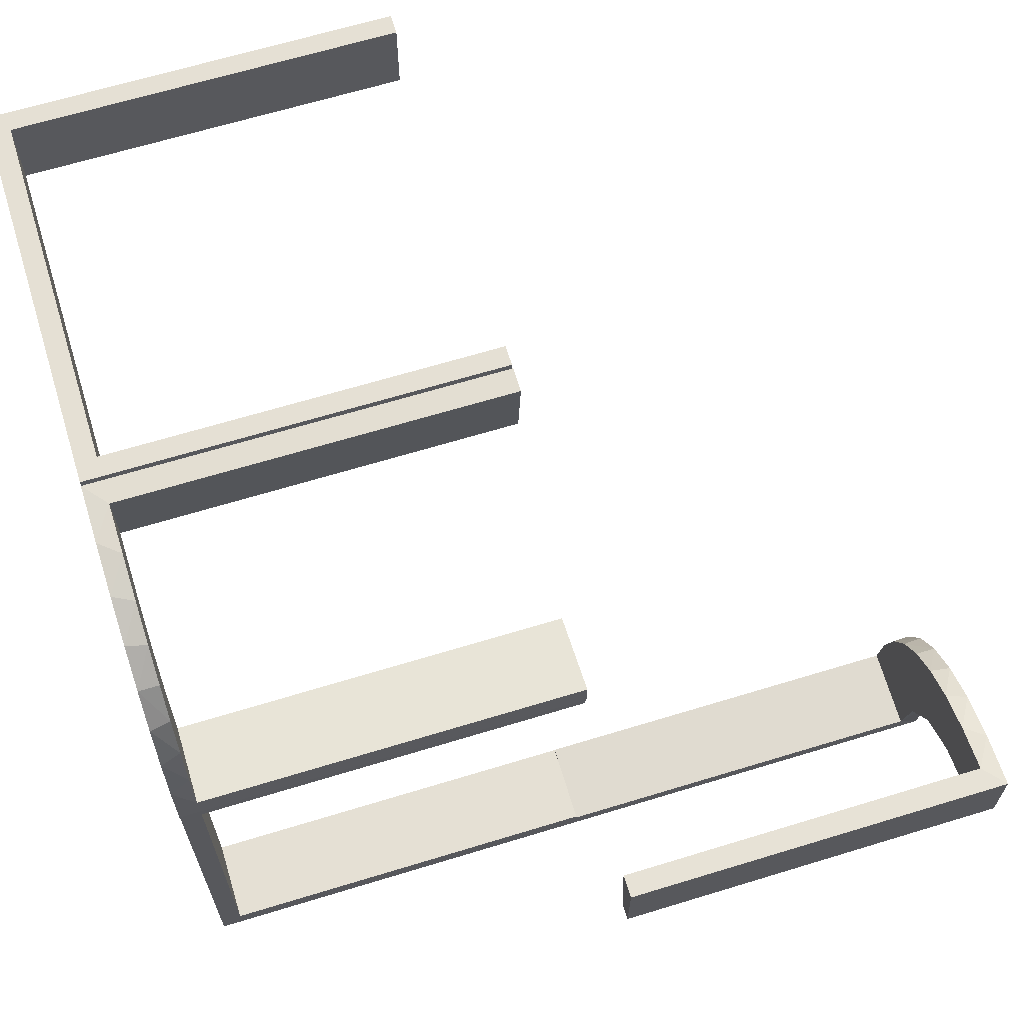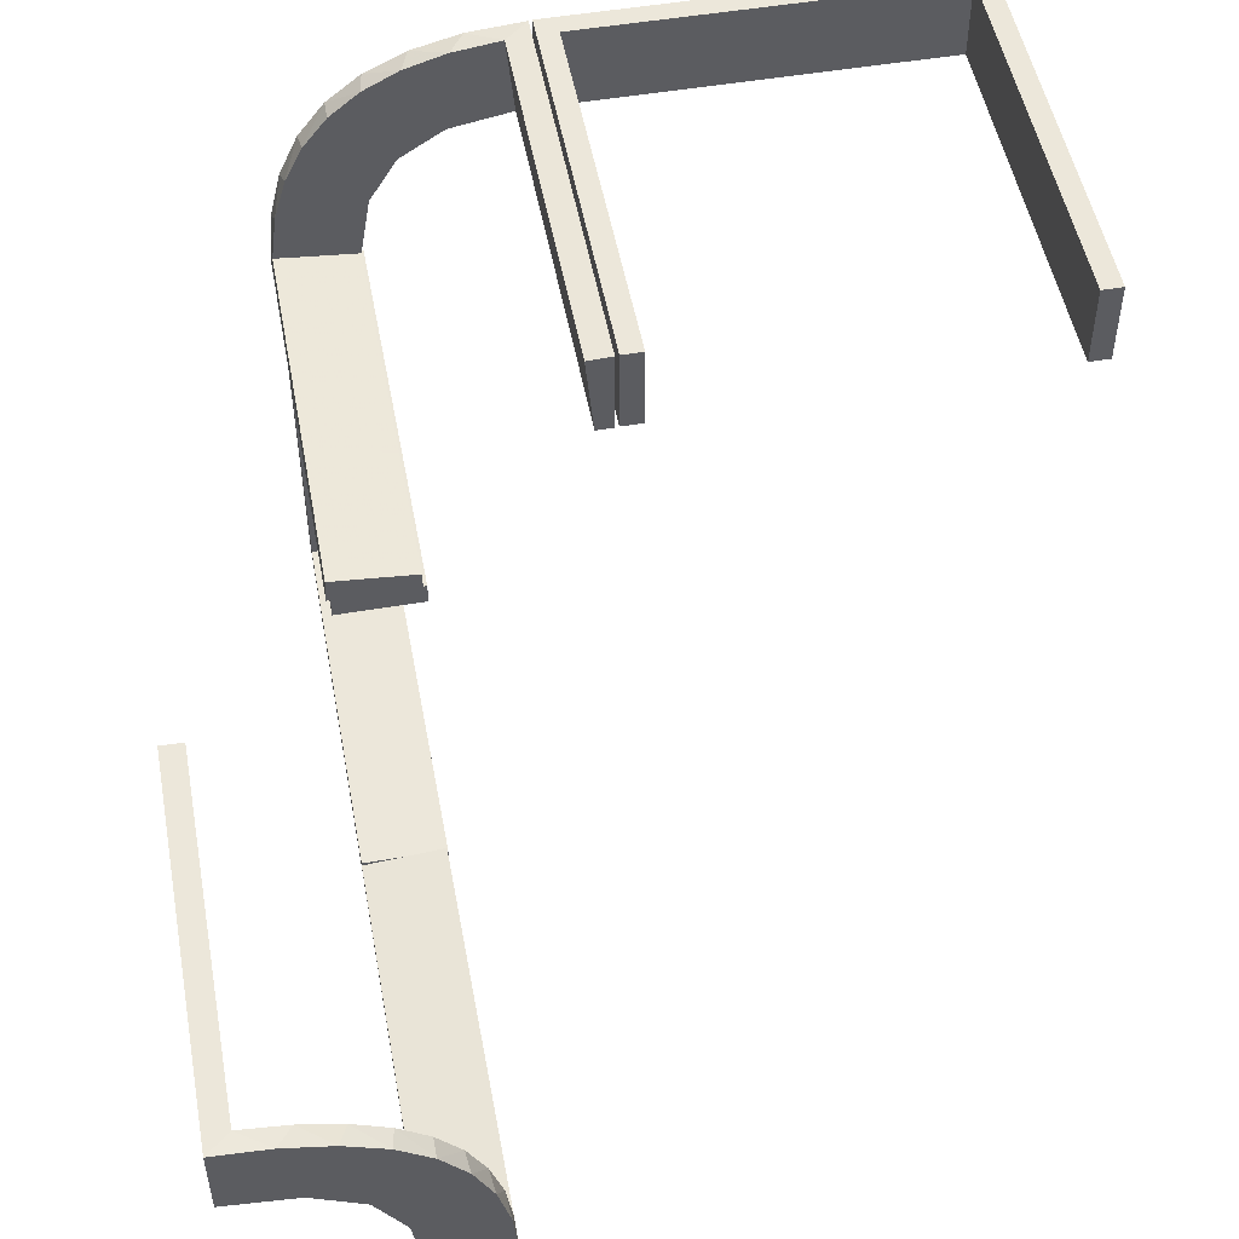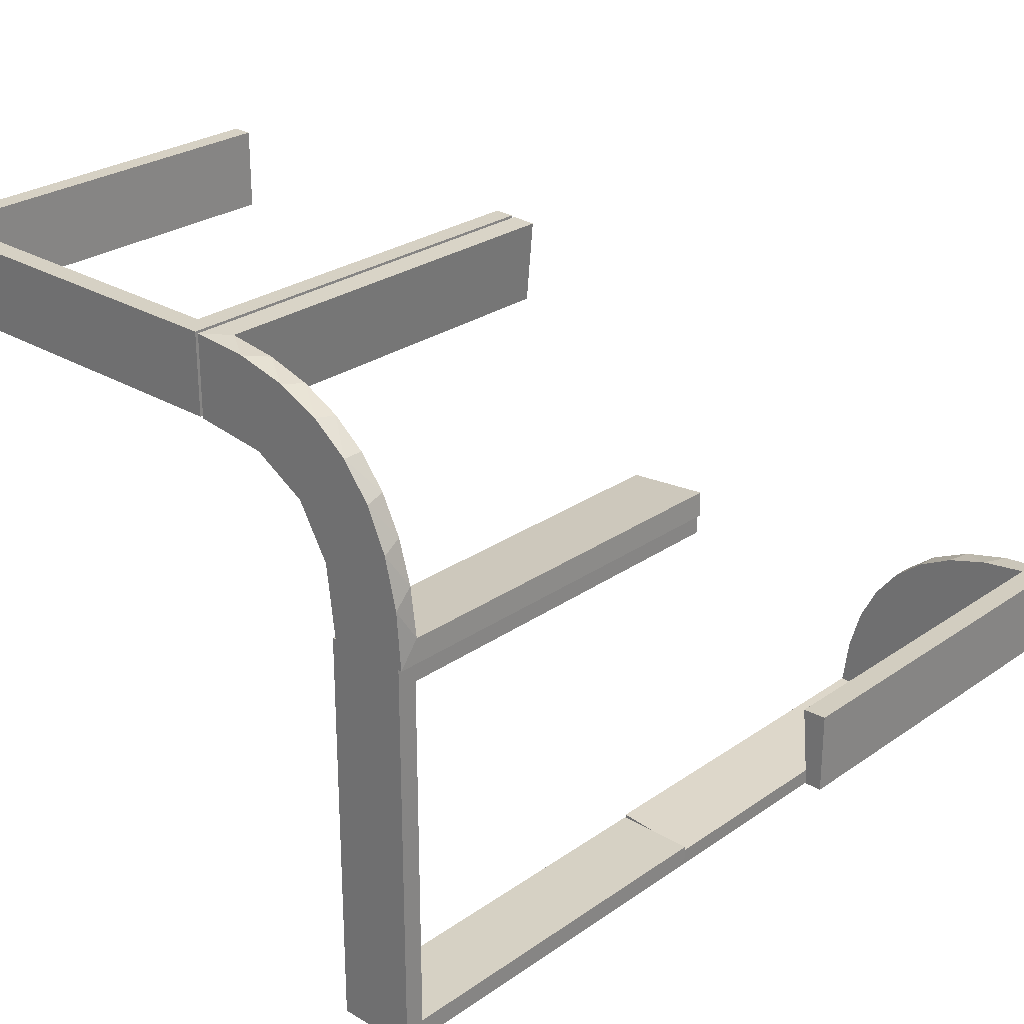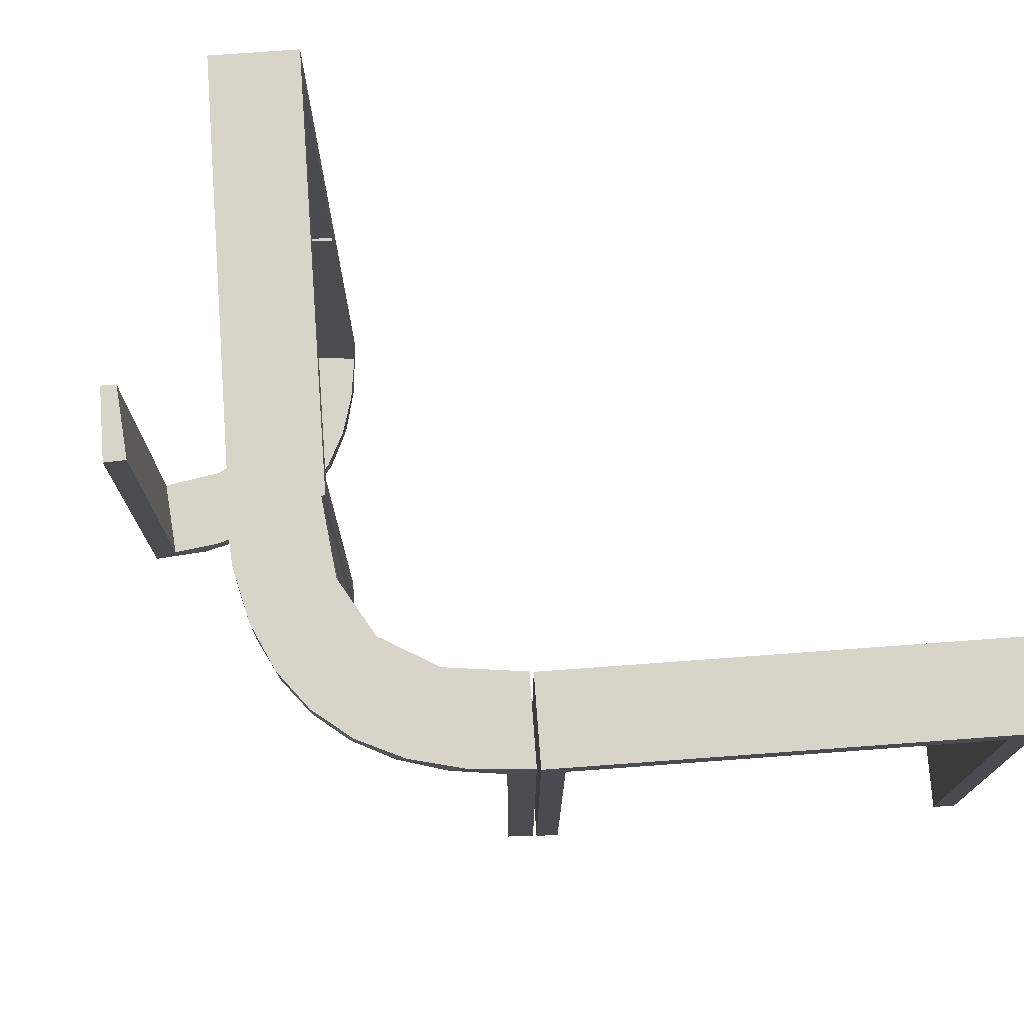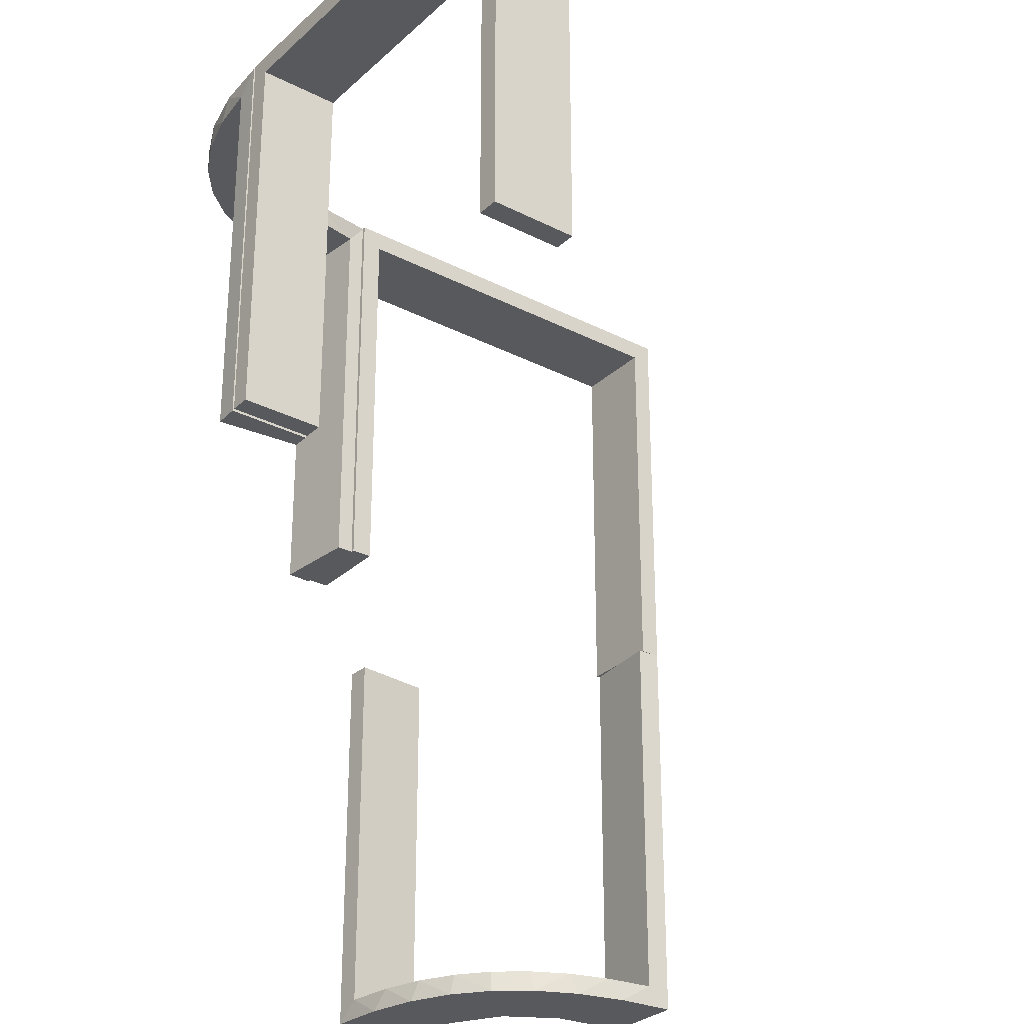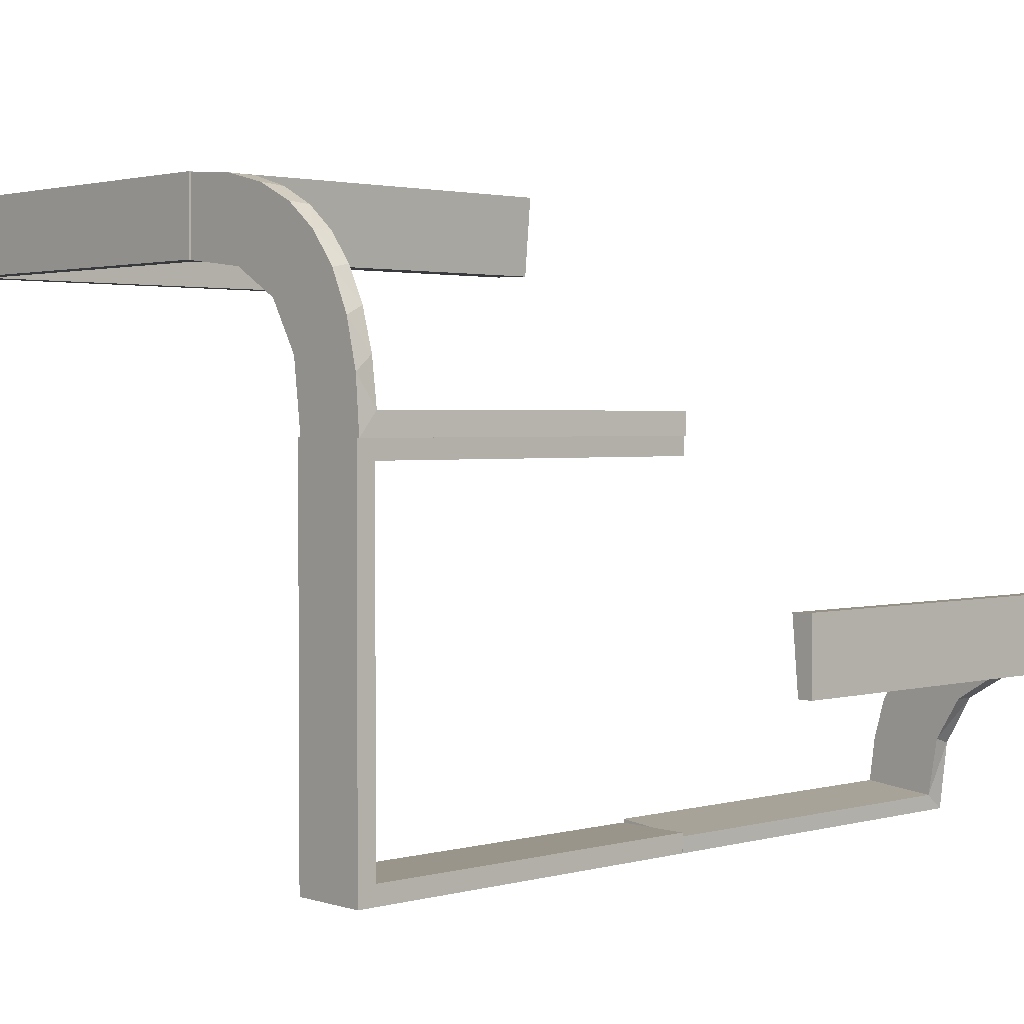
<metadata>
{"format":"obj","ext":"obj","renderer":"f3d","projection":"perspective","resolution":1024,"background":"white","views":[{"elev":65.4,"azim":72.9,"up":"+Y"},{"elev":51.0,"azim":169.4,"up":"+Y"},{"elev":26.6,"azim":42.8,"up":"+Y"},{"elev":75.2,"azim":175.8,"up":"+Z"},{"elev":-29.4,"azim":-127.1,"up":"+Z"},{"elev":2.2,"azim":47.2,"up":"+Y"}]}
</metadata>
<code>
v 0 0.3 0
v 0 0.3 0.5
v 0 0.2 0
v 0 0.2 0.5
v 0.3591 -0.2245 -0.475
v 0.4111 -0.2092 -0.475
v 0.134 0.2789 0.5
v 0.2472 -0.3145 -0.475
v 0.03392 0.298 0
v 0.03392 0.298 0.2375
v 0.03392 0.298 0.475
v 0.4109 -0.3109 -0.5
v 0.2798 0.1401 0.475
v 0.2012 -0.4704 0
v 0.2012 -0.4704 -0.475
v 0.2012 -0.4704 -0.2375
v 0.2602 0.18 0.5
v 0.3 -0.5 0
v 0.3 -0.5 -0.5
v 0.3109 -0.4109 -0.5
v 0.1011 0.1857 0.475
v 0.4306 -0.2056 -0.5
v 0.1899 0.2521 0.475
v 0.1565 0.1514 0.5
v 0.1565 0.1514 0.475
v 0.2 -0.5 0
v 0.2 -0.5 -0.5
v 0.2 -0.5 -0.25
v 0.2204 -0.3704 -0.5
v 0.2042 0.01962 0
v 0.2042 0.01962 0.475
v 0.2042 0.01962 0.3167
v 0.2042 0.01962 0.1583
v 0.4796 -0.3001 0
v 0.4796 -0.3001 -0.1583
v 0.4796 -0.3001 -0.3167
v 0.4796 -0.3001 -0.475
v 0.3044 -0.0007887 0
v 0.3044 -0.0007887 0.5
v 0.2056 -0.4306 -0.5
v 0.004351 0.2992 0
v 0.004351 0.2992 0.25
v 0.004351 0.2992 0.5
v 0.004351 0.1992 0
v 0.004351 0.1992 0.5
v 0.1935 0.08832 0.5
v -0.5 0.3 0
v -0.5 0.3 0.5
v -0.5 0.2 0
v -0.5 0.2 0.5
v 0.5 -0.2 0
v 0.5 -0.2 -0.5
v 0.5 -0.3 0
v 0.5 -0.3 -0.5
v 0.5 -0.3 -0.25
v 0.2987 0.06859 0.5
v -0.025 0.3 0
v -0.025 0.3 0.475
v -0.025 0.2 0
v -0.025 0.2 0.475
v 0.3 0 0
v 0.3 0 0.5
v 0.3 -0.475 0
v 0.3 -0.475 0.475
v 0.3 -0.5 0
v 0.3 -0.5 0.5
v 0.3 -0.025 0
v 0.3 -0.025 0.475
v 0.02476 0.1991 0
v 0.02476 0.1991 0.475
v 0.02476 0.1991 0.3167
v 0.02476 0.1991 0.1583
v 0.4704 -0.2012 0
v 0.4704 -0.2012 -0.475
v 0.4704 -0.2012 -0.2375
v 0.3704 -0.2204 -0.5
v 0.3001 -0.4796 0
v 0.3001 -0.4796 -0.1583
v 0.3001 -0.4796 -0.3167
v 0.3001 -0.4796 -0.475
v 0.284 0.1289 0.5
v 0.3479 -0.3479 -0.475
v 0.3479 -0.3479 -0.5
v 0.3145 -0.2472 -0.475
v 0.07372 0.2936 0.5
v 0.2952 0.0881 0.475
v 0.4032 -0.3135 -0.475
v 0.3135 -0.4032 -0.475
v 0.1852 0.255 0.5
v 0.2044 -0.0007887 0
v 0.2044 -0.0007887 0.25
v 0.2044 -0.0007887 0.5
v 0.2442 -0.3192 -0.5
v 0.3031 0.02878 0
v 0.3031 0.02878 0.2375
v 0.3031 0.02878 0.475
v 0.2245 -0.3591 -0.475
v 0.2272 0.2221 0.5
v 0.2272 0.2221 0.475
v 0.09346 0.1883 0.5
v 0.2572 0.1847 0.475
v 0.09324 0.29 0.475
v 0.2771 -0.2771 -0.475
v 0.2771 -0.2771 -0.5
v 0.2 0 0
v 0.2 0 0.5
v 0.2 -0.475 0
v 0.2 -0.475 0.475
v 0.2 -0.5 0
v 0.2 -0.5 0.5
v 0.2 -0.025 0
v 0.2 -0.025 0.475
v 0.3192 -0.2442 -0.5
v 0.1452 0.2747 0.475
v 0.1909 0.09599 0.475
v -0.475 0.3 0
v -0.475 0.3 0.475
v -0.475 0.2 0
v -0.475 0.2 0.475
v 0.2092 -0.4111 -0.475
f 71 70 45
f 45 70 100
f 25 24 21
f 72 71 44
f 45 44 71
f 44 69 72
f 24 25 115
f 46 115 31
f 32 91 92
f 90 33 30
f 33 90 91
f 32 33 91
f 43 85 11
f 42 43 11
f 114 102 7
f 7 89 114
f 41 42 10
f 89 98 23
f 101 99 98
f 17 81 13
f 81 56 86
f 56 39 96
f 95 96 39
f 95 38 94
f 95 39 38
f 45 100 85
f 89 100 24
f 100 89 7
f 7 85 100
f 89 24 98
f 17 98 24
f 24 46 17
f 46 92 56
f 56 81 46
f 91 39 92
f 38 91 90
f 39 91 38
f 42 41 44
f 43 42 45
f 44 45 42
f 94 30 33
f 95 94 33
f 32 31 96
f 33 32 95
f 86 96 31
f 115 86 31
f 115 13 86
f 101 25 99
f 101 13 115
f 25 101 115
f 23 25 21
f 21 70 102
f 21 114 23
f 70 11 102
f 99 25 23
f 70 71 11
f 9 72 69
f 72 9 10
f 71 72 10
f 69 44 41
f 41 9 69
f 38 90 30
f 30 94 38
f 70 21 100
f 24 100 21
f 24 115 46
f 46 31 92
f 32 92 31
f 85 102 11
f 42 11 10
f 102 85 7
f 89 23 114
f 41 10 9
f 98 99 23
f 101 98 17
f 17 13 101
f 81 86 13
f 56 96 86
f 45 85 43
f 46 81 17
f 92 39 56
f 32 96 95
f 21 102 114
f 71 10 11
f 48 2 4
f 58 117 119
f 59 60 3
f 119 4 60
f 119 118 49
f 4 119 50
f 57 1 58
f 117 58 2
f 117 48 47
f 2 48 117
f 47 48 50
f 2 1 3
f 57 58 60
f 117 116 118
f 116 47 49
f 1 57 59
f 48 4 50
f 58 119 60
f 60 4 3
f 119 49 50
f 1 2 58
f 117 47 116
f 47 50 49
f 2 3 4
f 57 60 59
f 117 118 119
f 116 49 118
f 1 59 3
f 19 20 40
f 20 83 93
f 19 40 27
f 20 93 29
f 113 104 83
f 12 113 83
f 54 22 12
f 12 76 113
f 54 52 22
f 22 76 12
f 37 87 6
f 87 82 84
f 37 6 74
f 87 84 5
f 8 103 82
f 82 88 8
f 88 80 120
f 80 15 120
f 55 35 53
f 36 35 55
f 36 55 54
f 37 54 12
f 83 82 87
f 18 77 78
f 79 18 78
f 19 18 79
f 20 88 83
f 19 80 20
f 79 80 19
f 75 51 73
f 52 51 75
f 74 6 22
f 6 5 76
f 104 113 84
f 113 76 5
f 103 8 104
f 8 97 93
f 26 28 16
f 28 15 16
f 120 15 40
f 27 15 28
f 40 29 120
f 28 26 18
f 27 28 19
f 18 19 28
f 55 52 54
f 51 55 53
f 52 55 51
f 80 79 15
f 78 77 14
f 79 78 16
f 34 35 73
f 74 36 37
f 36 74 75
f 35 36 75
f 26 77 18
f 77 26 14
f 34 51 53
f 51 34 73
f 20 29 40
f 83 104 93
f 87 5 6
f 82 103 84
f 88 97 8
f 88 120 97
f 35 34 53
f 36 54 37
f 37 12 87
f 83 87 12
f 88 82 83
f 80 88 20
f 52 75 74
f 74 22 52
f 6 76 22
f 104 84 103
f 113 5 84
f 8 93 104
f 97 29 93
f 26 16 14
f 15 27 40
f 29 97 120
f 79 16 15
f 78 14 16
f 35 75 73
f 61 62 68
f 64 68 62
f 66 65 64
f 62 66 64
f 105 111 112
f 108 106 112
f 110 108 109
f 106 108 110
f 106 110 66
f 110 109 65
f 105 106 62
f 112 111 67
f 107 108 64
f 108 112 68
f 105 61 67
f 107 63 65
f 61 68 67
f 65 63 64
f 105 112 106
f 108 107 109
f 106 66 62
f 110 65 66
f 105 62 61
f 112 67 68
f 107 64 63
f 108 68 64
f 105 67 111
f 107 65 109

</code>
